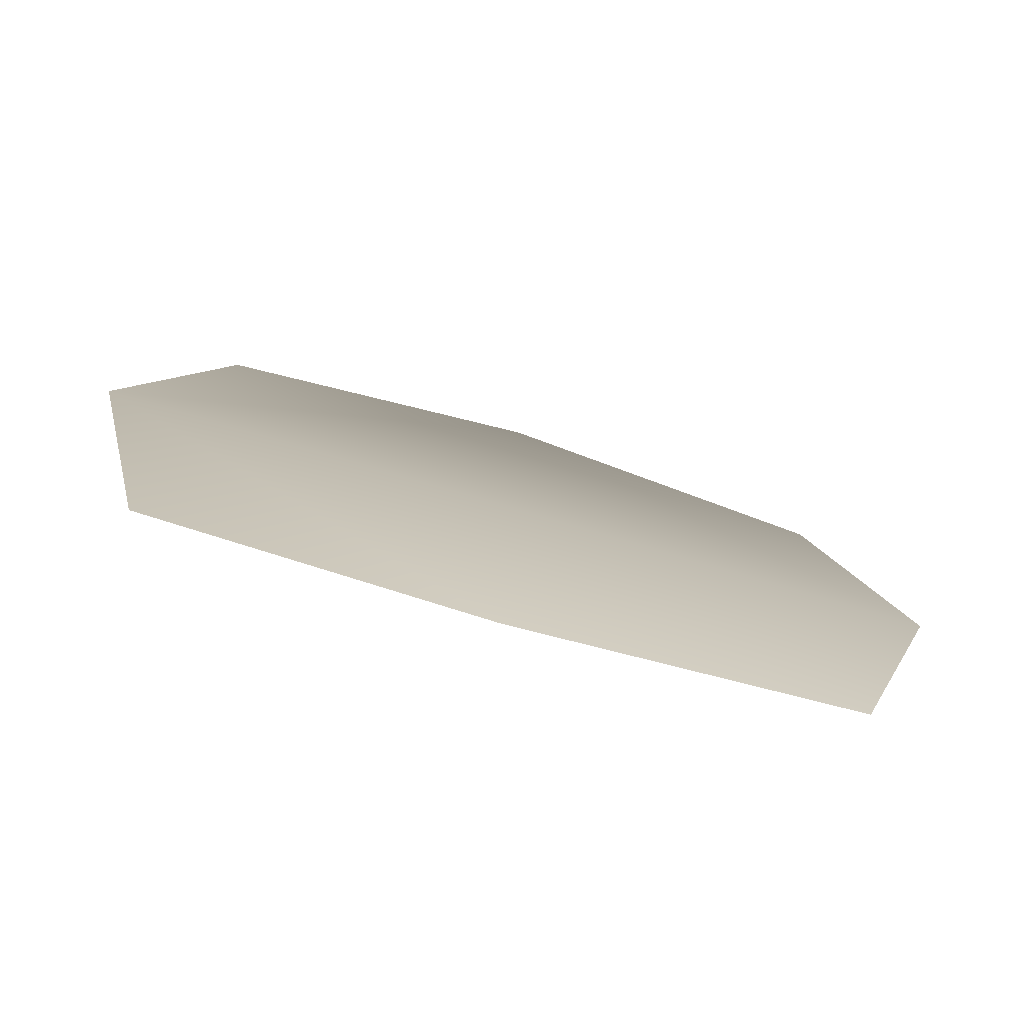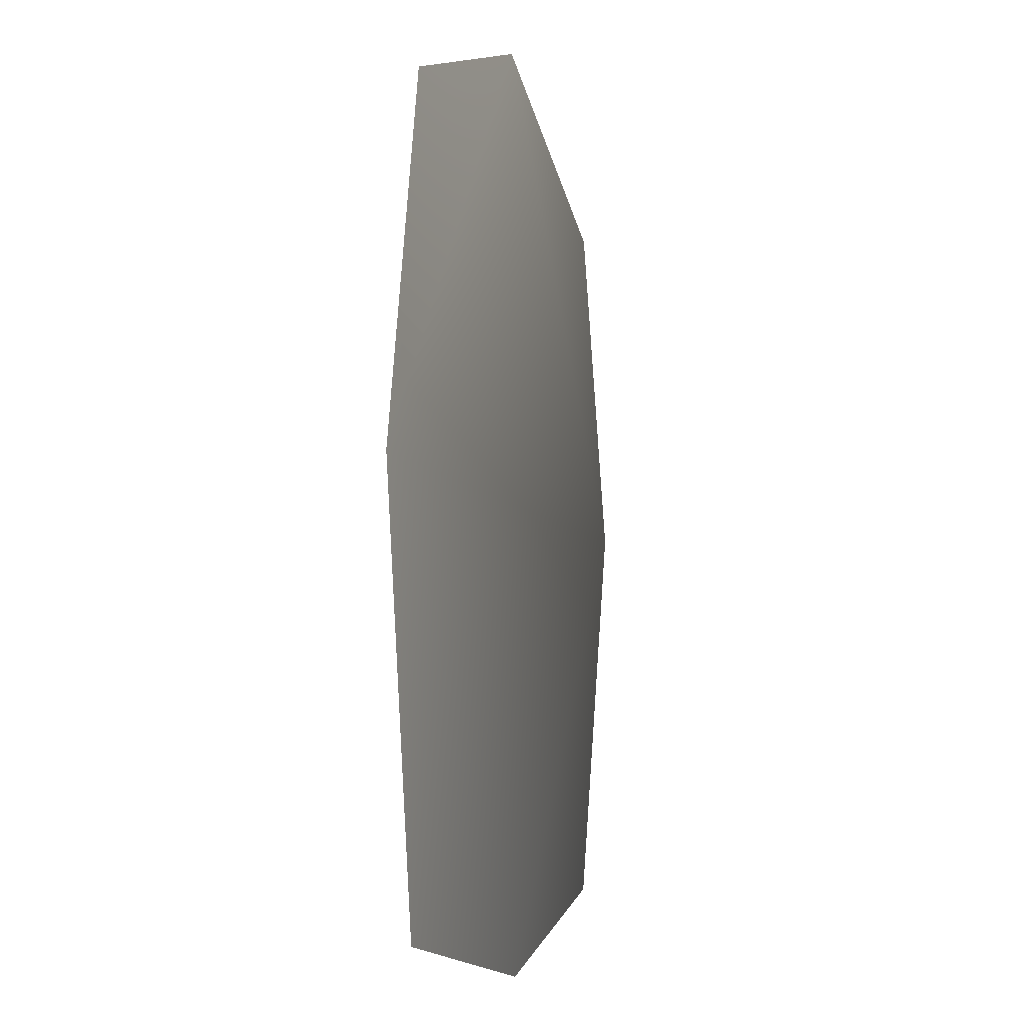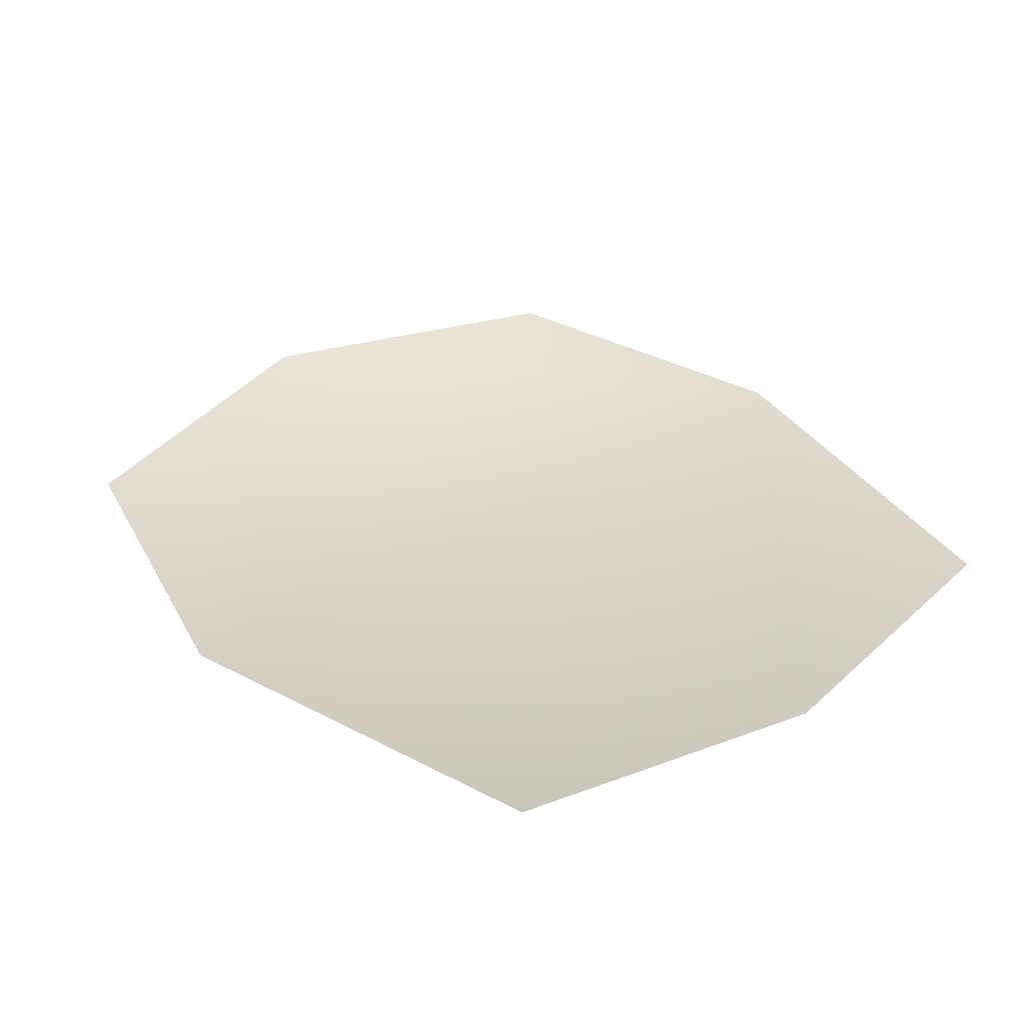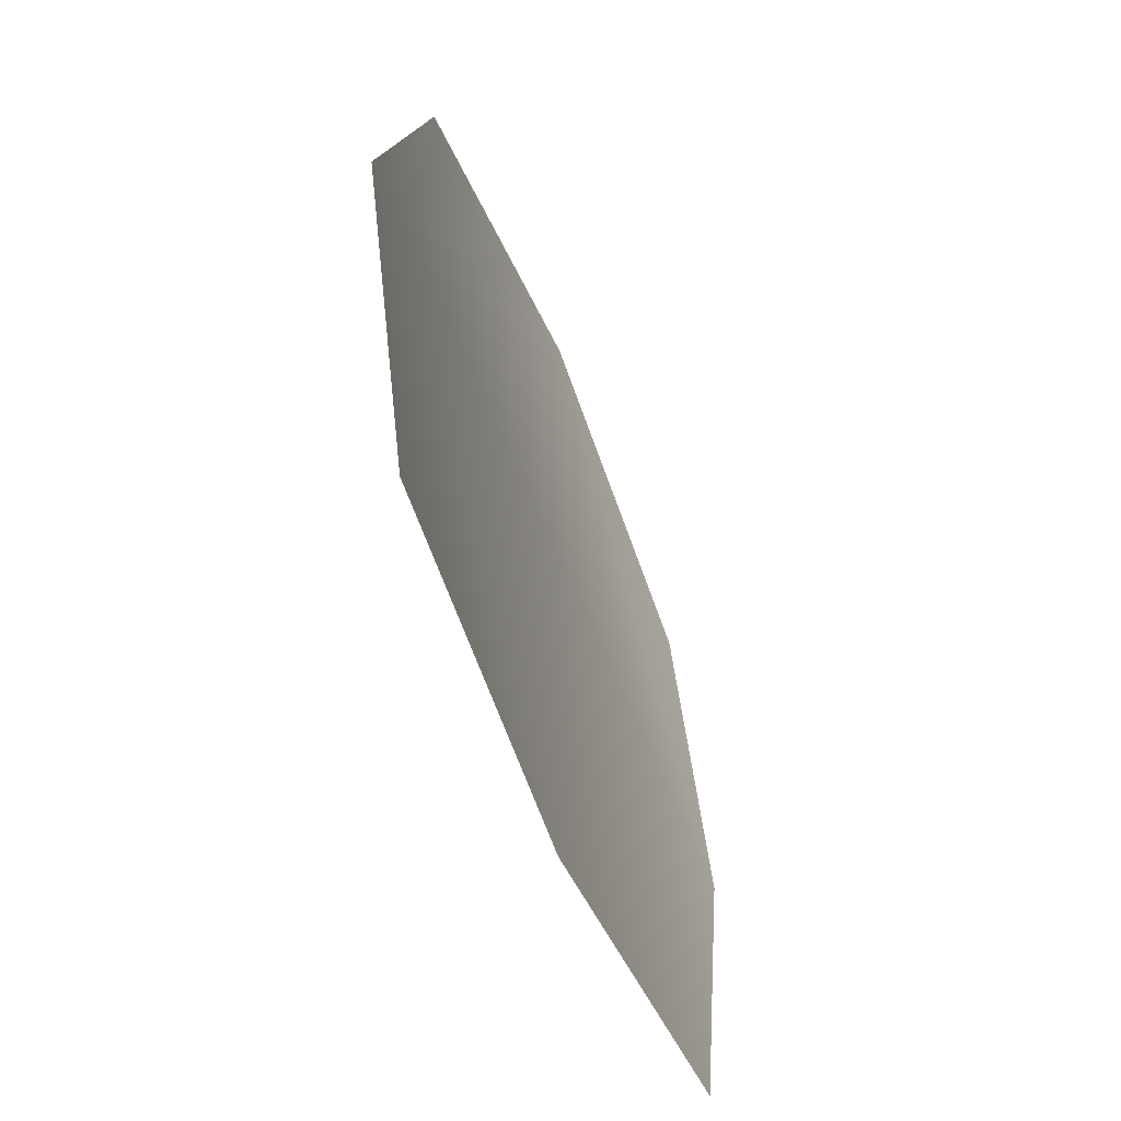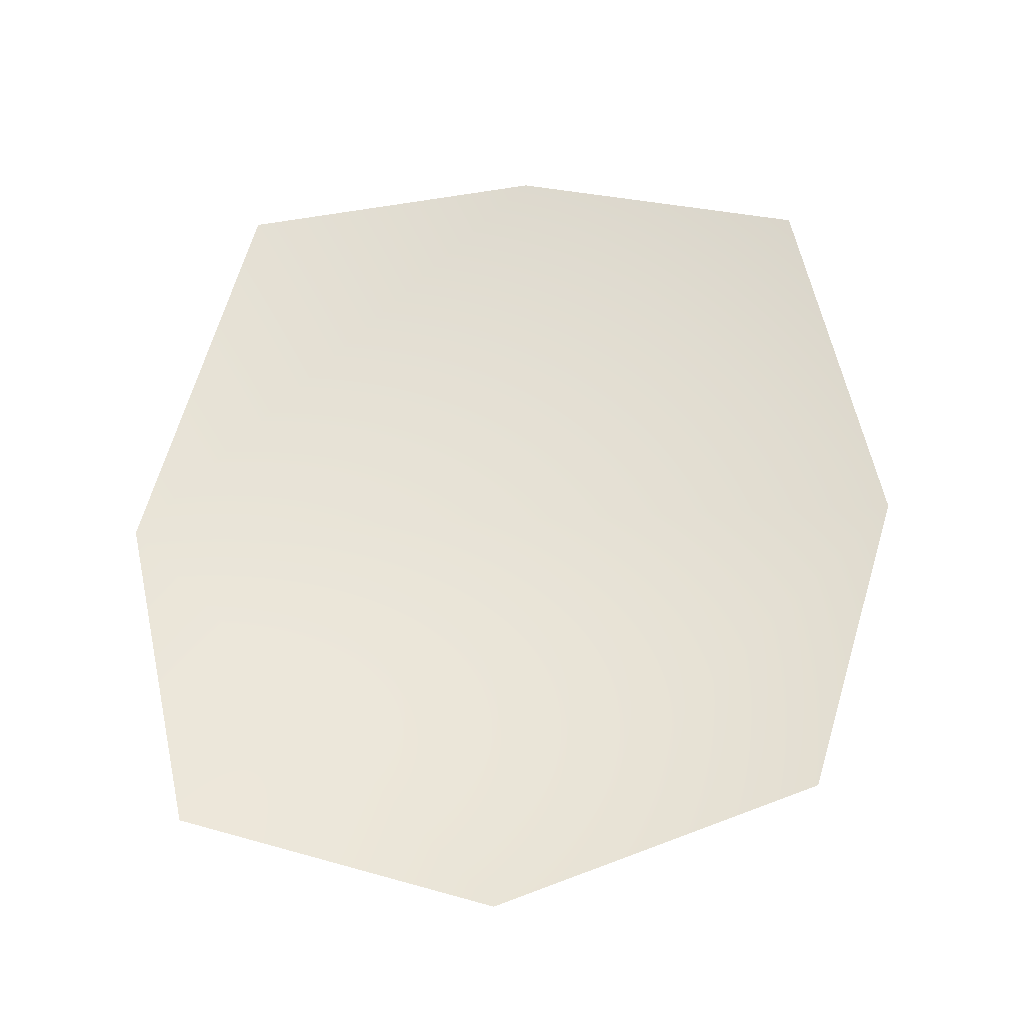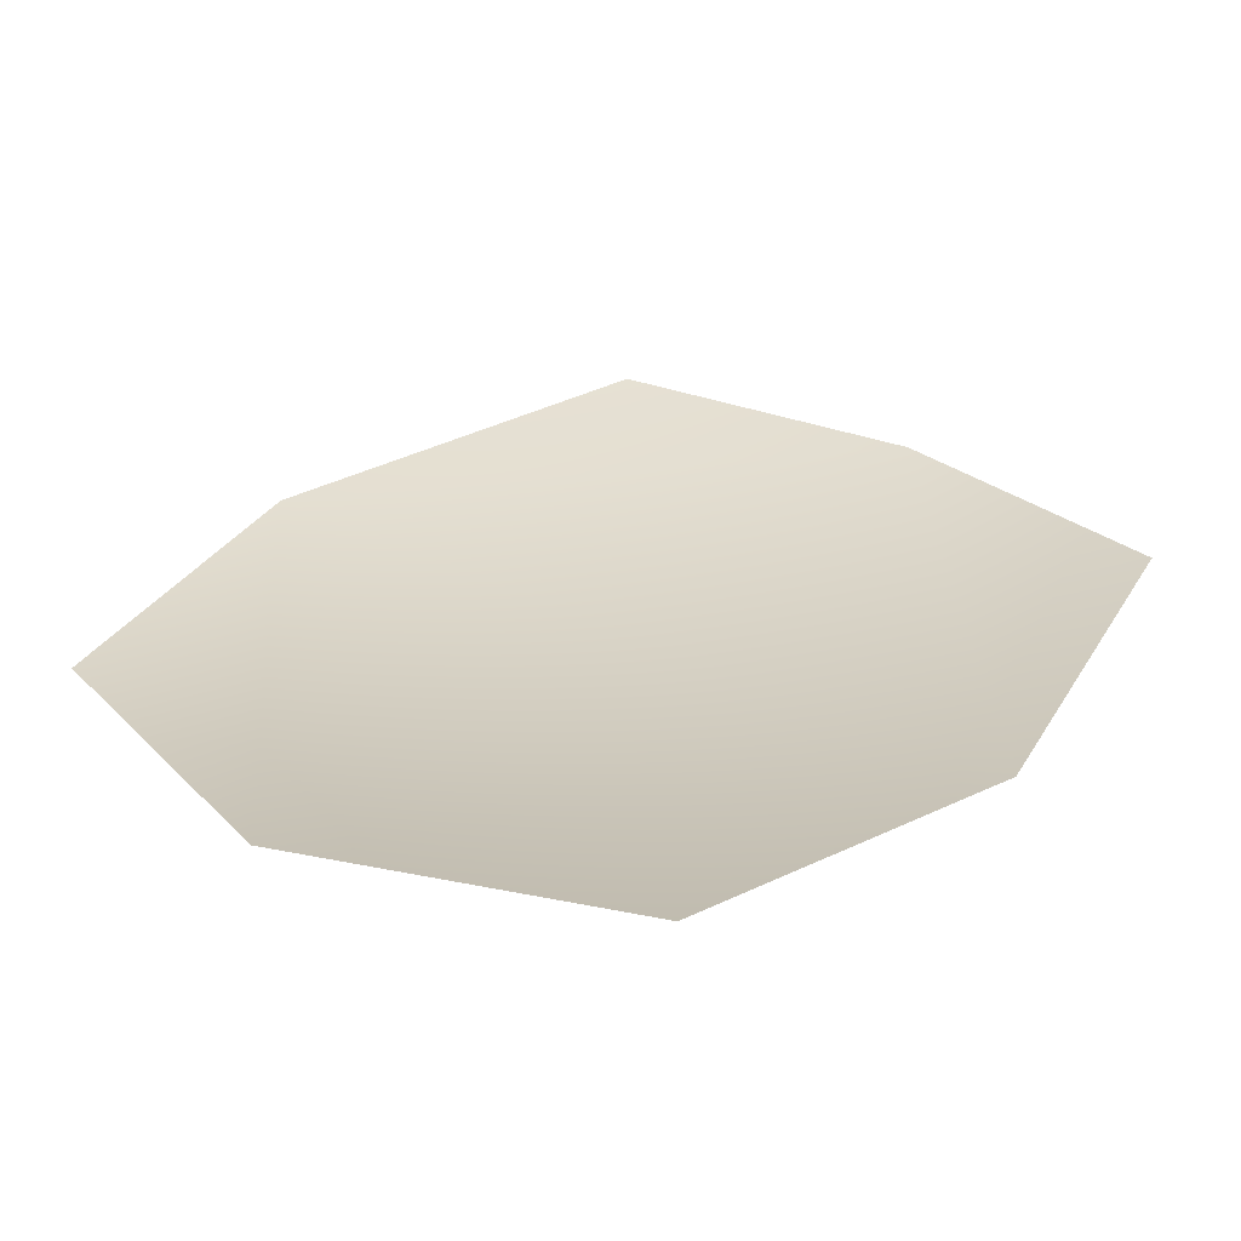
<metadata>
{"format":"obj","ext":"obj","renderer":"f3d","projection":"perspective","resolution":1024,"background":"white","views":[{"elev":-77.6,"azim":-14.1,"up":"+Z"},{"elev":-0.9,"azim":-74.0,"up":"+Z"},{"elev":32.7,"azim":142.3,"up":"+Y"},{"elev":-62.2,"azim":113.0,"up":"+Z"},{"elev":61.5,"azim":3.4,"up":"+Y"},{"elev":32.1,"azim":41.9,"up":"+Y"}]}
</metadata>
<code>
g HoleCap54
v -1721 -790.5 -6601
v -1632 -787.1 -6589
v -1602 -786.7 -6483
v -1625 -785.4 -6389
v -1715 -788 -6348
v -1807 -791.4 -6370
v -1833 -792.2 -6462
v -1809 -790.1 -6579
f 2 3 1
f 7 1 3
f 1 7 8
f 5 3 4
f 3 5 7
f 6 7 5

</code>
